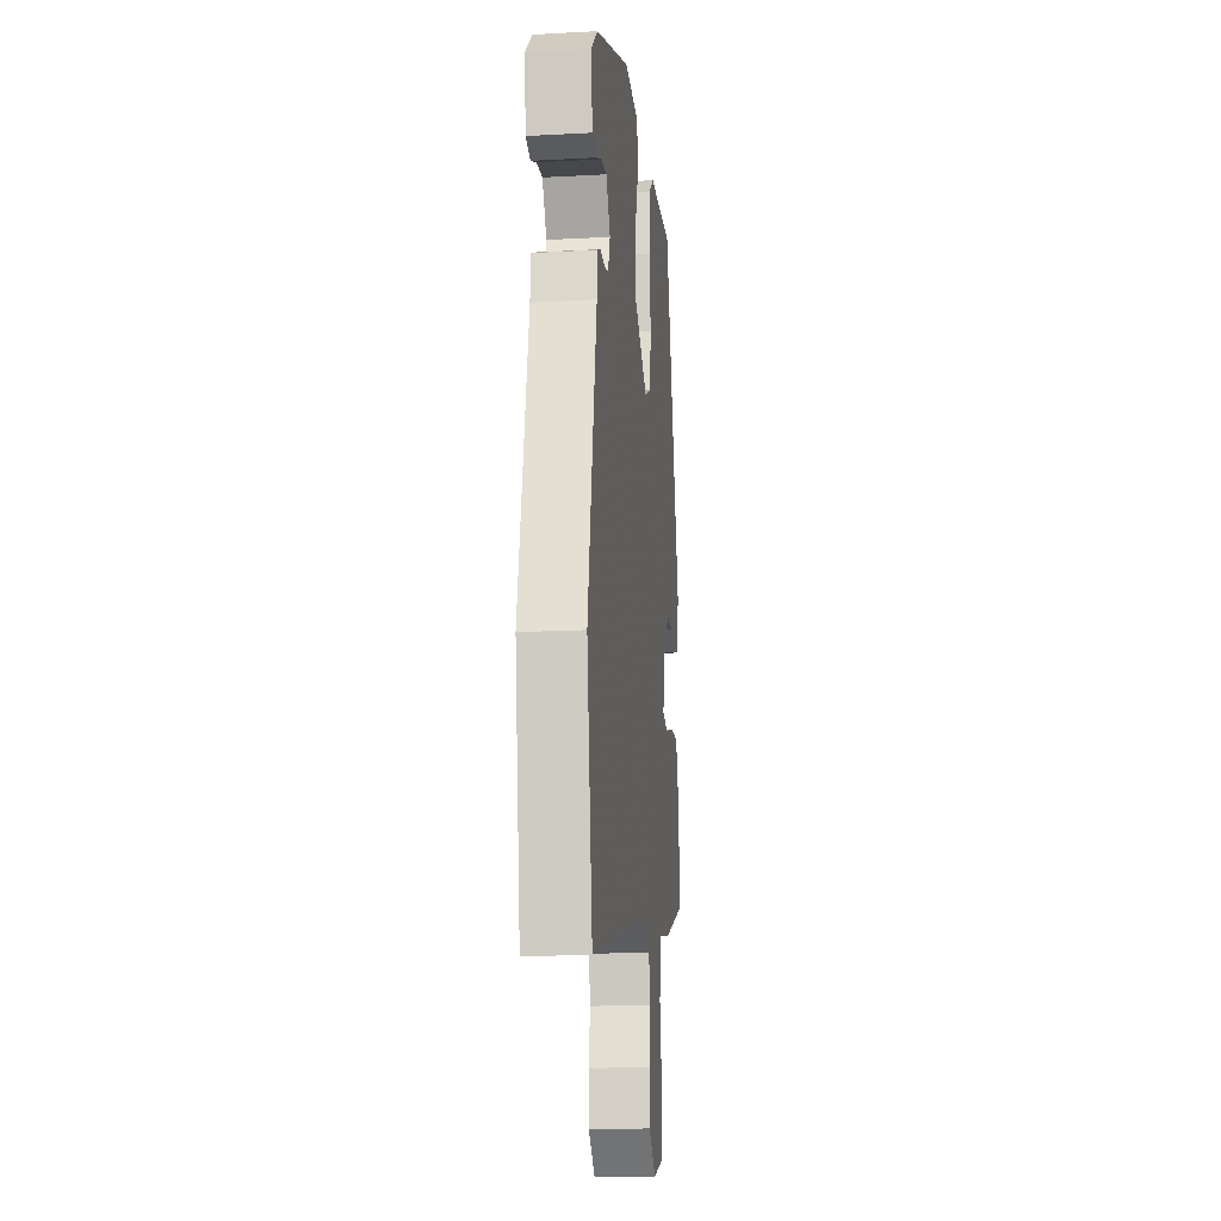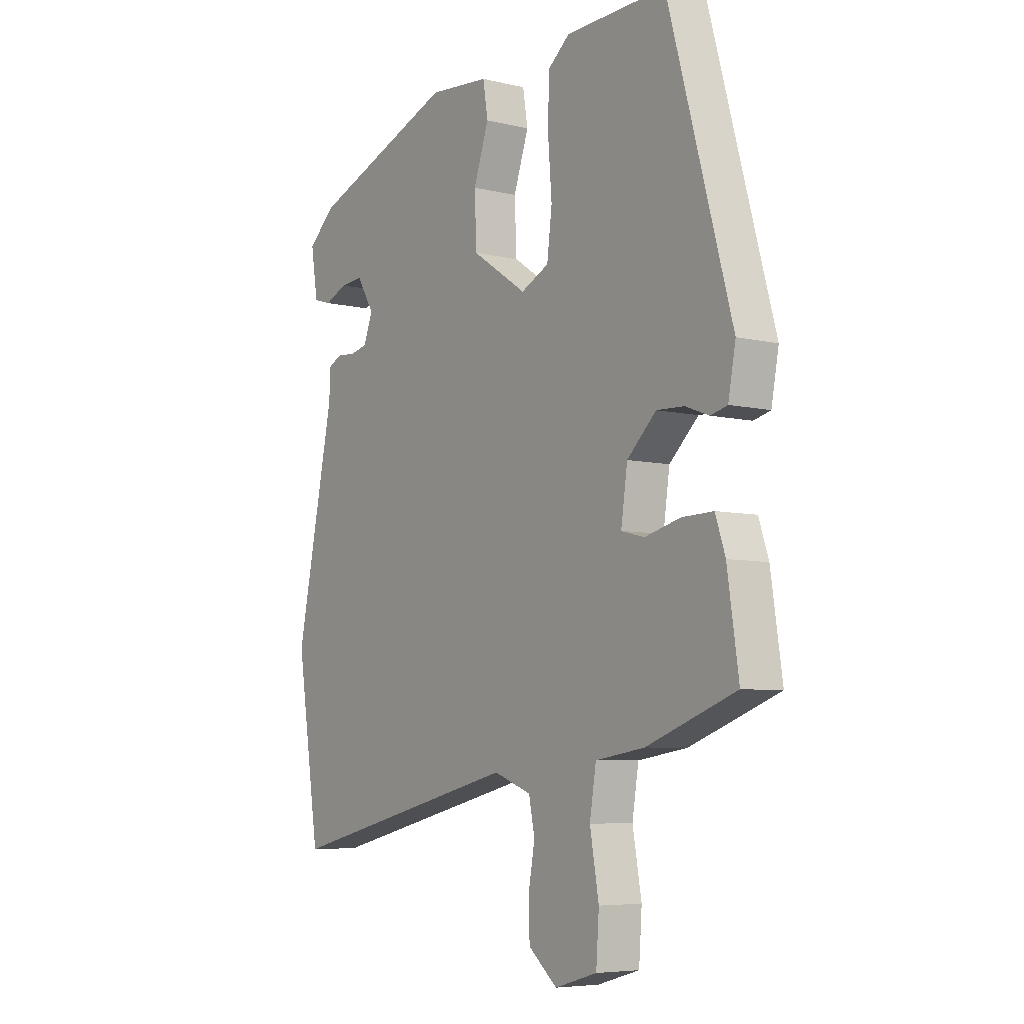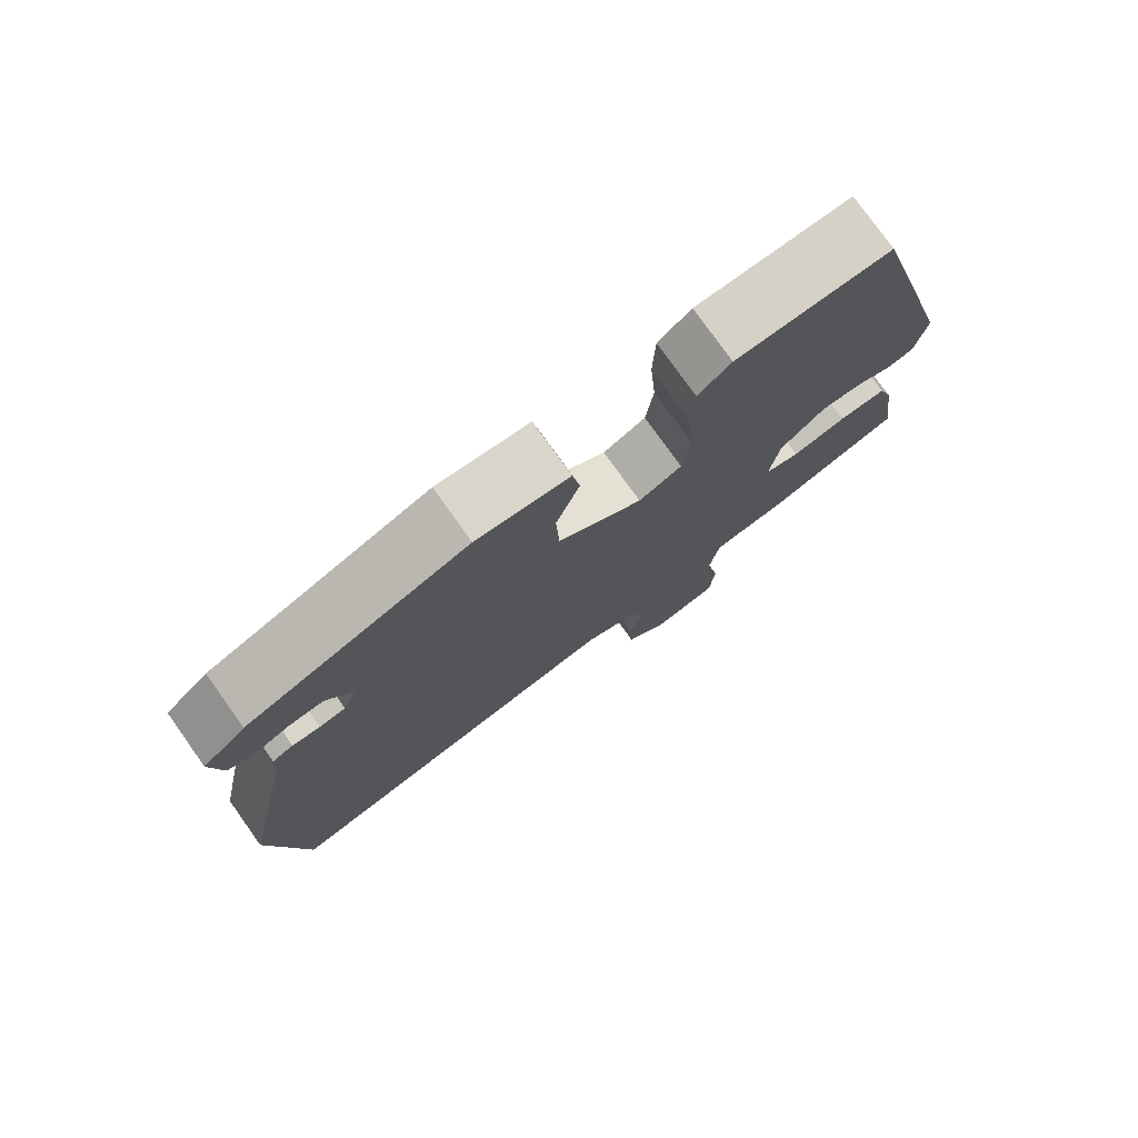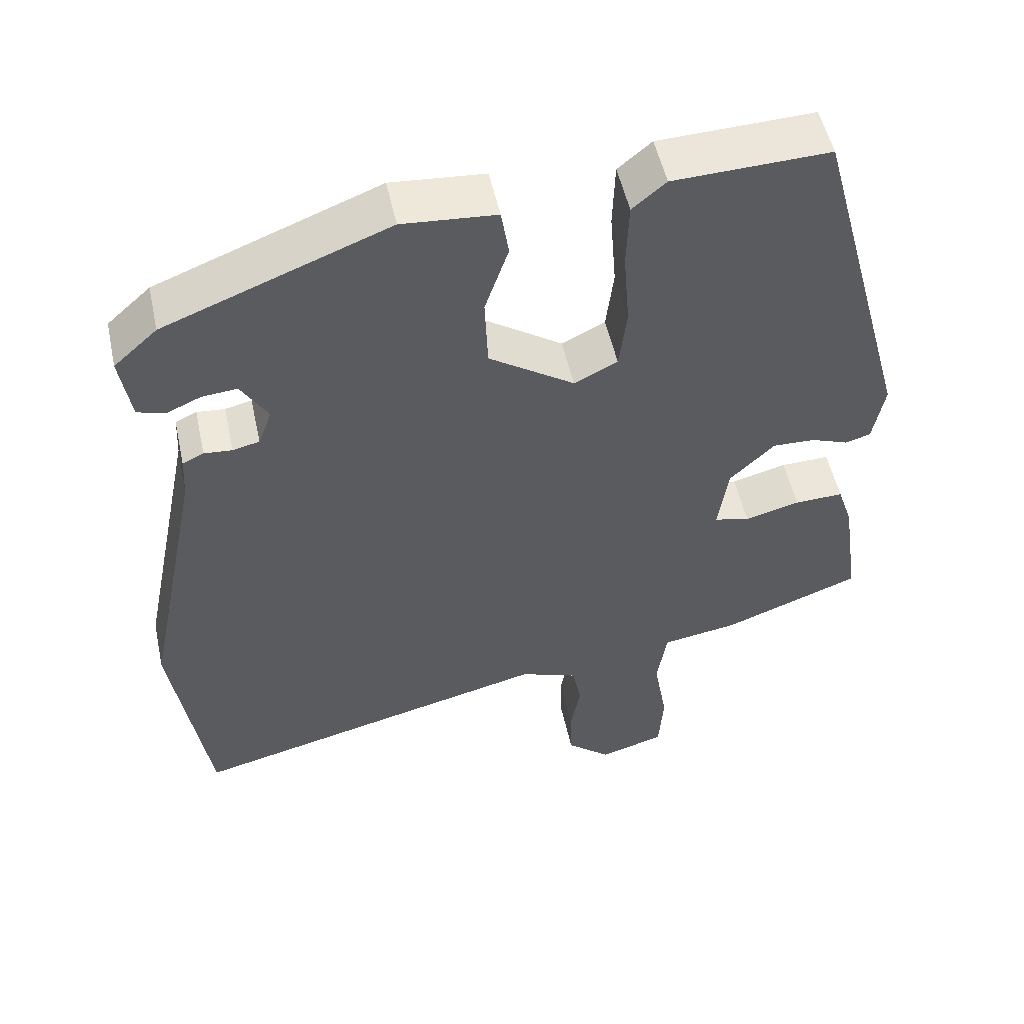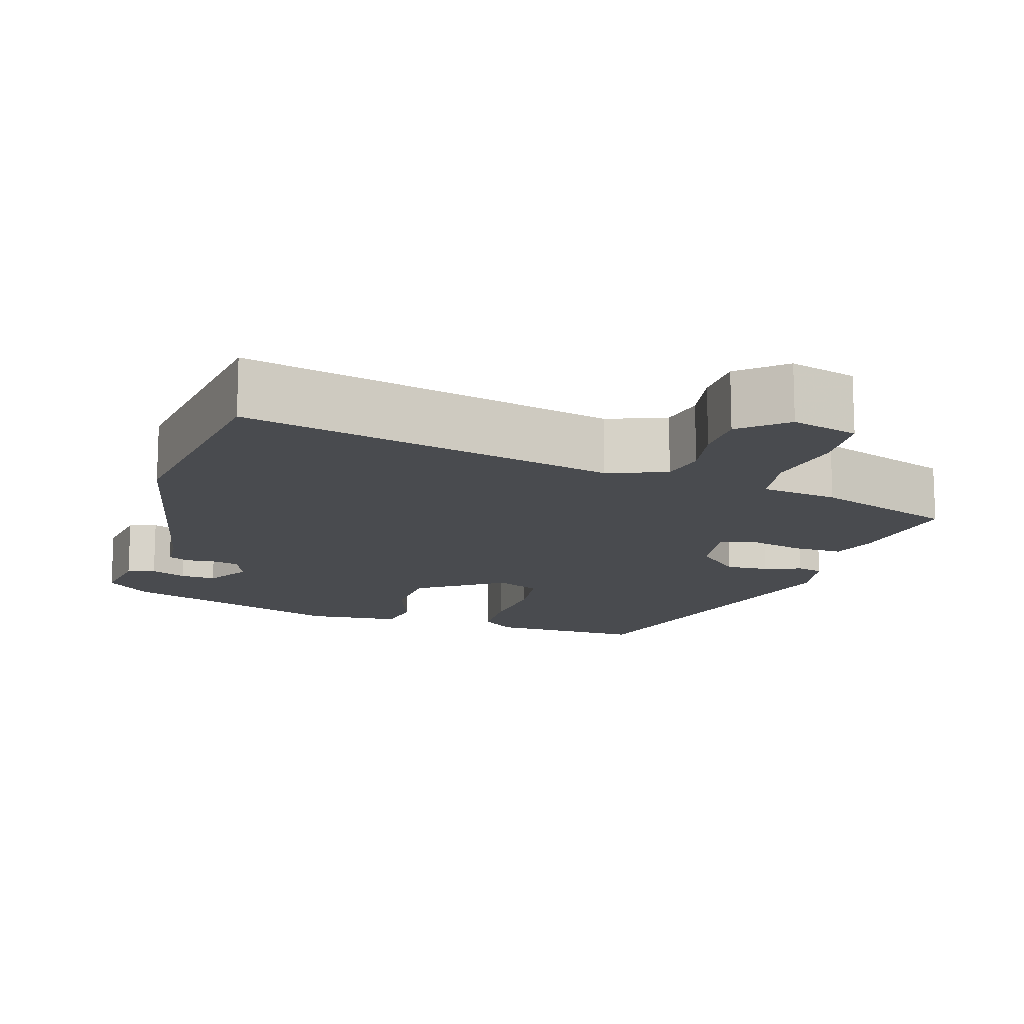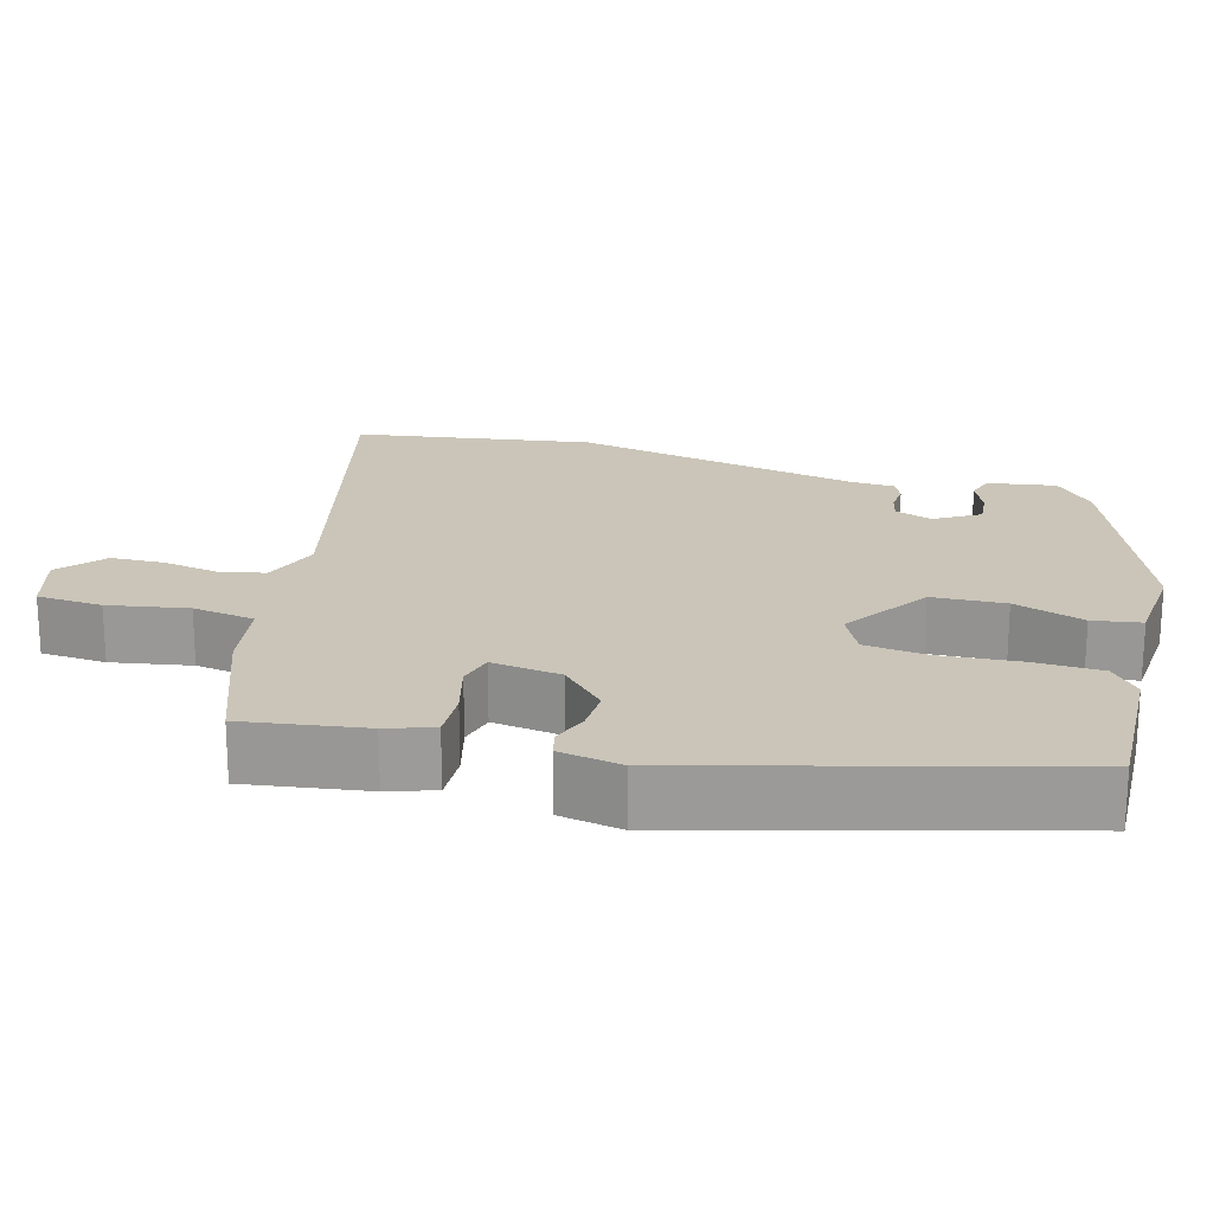
<metadata>
{"format":"obj","ext":"obj","renderer":"f3d","projection":"perspective","resolution":1024,"background":"white","views":[{"elev":-16.2,"azim":96.4,"up":"+Z"},{"elev":-6.3,"azim":-125.6,"up":"+Z"},{"elev":77.5,"azim":144.5,"up":"+Z"},{"elev":52.4,"azim":167.8,"up":"+Z"},{"elev":-13.9,"azim":163.4,"up":"+Y"},{"elev":20.5,"azim":-74.5,"up":"+Y"}]}
</metadata>
<code>
v 0.451 0.07 0.377
v 0.508 0.07 0.326
v 0.494 0.07 0.237
v 0.458 0.07 0.226
v 0.412 0.07 0.246
v 0.366 0.07 0.25
v 0.331 0.07 0.192
v 0.349 0.07 0.143
v 0.384 0.07 0.135
v 0.421 0.07 0.138
v 0.449 0.07 0.125
v 0.452 0.07 0.068
v 0.529 0.07 -0.309
v 0.482 0.07 -0.618
v 0.002 0.07 -0.5
v -0.074 0.07 -0.528
v -0.086 0.07 -0.587
v -0.073 0.07 -0.66
v -0.075 0.07 -0.729
v -0.133 0.07 -0.778
v -0.219 0.07 -0.753
v -0.225 0.07 -0.668
v -0.207 0.07 -0.565
v -0.22 0.07 -0.484
v -0.32 0.07 -0.468
v -0.501 0.07 -0.4
v -0.478 0.07 -0.243
v -0.458 0.07 -0.183
v -0.394 0.07 -0.185
v -0.322 0.07 -0.204
v -0.275 0.07 -0.192
v -0.288 0.07 -0.102
v -0.347 0.07 -0.045
v -0.403 0.07 -0.047
v -0.451 0.07 -0.065
v -0.485 0.07 -0.056
v -0.5 0.07 0.025
v -0.37 0.07 0.499
v -0.166 0.07 0.492
v -0.122 0.07 0.455
v -0.119 0.07 0.368
v -0.127 0.07 0.266
v -0.117 0.07 0.184
v -0.06 0.07 0.156
v 0.052 0.07 0.231
v 0.056 0.07 0.326
v 0.025 0.07 0.417
v 0.035 0.07 0.48
v 0.158 0.07 0.49
v 0.451 0 0.377
v 0.508 0 0.326
v 0.494 0 0.237
v 0.458 0 0.226
v 0.412 0 0.246
v 0.366 0 0.25
v 0.331 0 0.192
v 0.349 0 0.143
v 0.384 0 0.135
v 0.421 0 0.138
v 0.449 0 0.125
v 0.452 0 0.068
v 0.529 0 -0.309
v 0.482 0 -0.618
v 0.002 0 -0.5
v -0.074 0 -0.528
v -0.086 0 -0.587
v -0.073 0 -0.66
v -0.075 0 -0.729
v -0.133 0 -0.778
v -0.219 0 -0.753
v -0.225 0 -0.668
v -0.207 0 -0.565
v -0.22 0 -0.484
v -0.32 0 -0.468
v -0.501 0 -0.4
v -0.478 0 -0.243
v -0.458 0 -0.183
v -0.394 0 -0.185
v -0.322 0 -0.204
v -0.275 0 -0.192
v -0.288 0 -0.102
v -0.347 0 -0.045
v -0.403 0 -0.047
v -0.451 0 -0.065
v -0.485 0 -0.056
v -0.5 0 0.025
v -0.37 0 0.499
v -0.166 0 0.492
v -0.122 0 0.455
v -0.119 0 0.368
v -0.127 0 0.266
v -0.117 0 0.184
v -0.06 0 0.156
v 0.052 0 0.231
v 0.056 0 0.326
v 0.025 0 0.417
v 0.035 0 0.48
v 0.158 0 0.49
f 46 47 48 49
f 45 46 49 1
f 44 45 1 2
f 39 40 41 42
f 39 42 43
f 38 39 43
f 37 38 43
f 34 35 36 37
f 33 34 37 43
f 32 33 43 44
f 27 28 29 30
f 25 26 27 30
f 24 25 30 31
f 20 21 22 23
f 20 23 24
f 17 18 19 20
f 16 17 20 24
f 15 16 24 31
f 12 13 14 15
f 9 10 11 12
f 8 9 12 15
f 7 8 15 31
f 2 3 4 5
f 2 5 6
f 44 2 6
f 31 32 44
f 6 7 31 44
f 98 97 96 95
f 50 98 95 94
f 51 50 94 93
f 91 90 89 88
f 92 91 88
f 92 88 87
f 92 87 86
f 86 85 84 83
f 92 86 83 82
f 93 92 82 81
f 79 78 77 76
f 79 76 75 74
f 80 79 74 73
f 72 71 70 69
f 73 72 69
f 69 68 67 66
f 73 69 66 65
f 80 73 65 64
f 64 63 62 61
f 61 60 59 58
f 64 61 58 57
f 80 64 57 56
f 54 53 52 51
f 55 54 51
f 55 51 93
f 93 81 80
f 93 80 56 55
f 1 50 51 2
f 2 51 52 3
f 3 52 53 4
f 4 53 54 5
f 5 54 55 6
f 6 55 56 7
f 7 56 57 8
f 8 57 58 9
f 9 58 59 10
f 10 59 60 11
f 11 60 61 12
f 12 61 62 13
f 13 62 63 14
f 14 63 64 15
f 15 64 65 16
f 16 65 66 17
f 17 66 67 18
f 18 67 68 19
f 19 68 69 20
f 20 69 70 21
f 21 70 71 22
f 22 71 72 23
f 23 72 73 24
f 24 73 74 25
f 25 74 75 26
f 26 75 76 27
f 27 76 77 28
f 28 77 78 29
f 29 78 79 30
f 30 79 80 31
f 31 80 81 32
f 32 81 82 33
f 33 82 83 34
f 34 83 84 35
f 35 84 85 36
f 36 85 86 37
f 37 86 87 38
f 38 87 88 39
f 39 88 89 40
f 40 89 90 41
f 41 90 91 42
f 42 91 92 43
f 43 92 93 44
f 44 93 94 45
f 45 94 95 46
f 46 95 96 47
f 47 96 97 48
f 48 97 98 49
f 49 98 50 1

</code>
